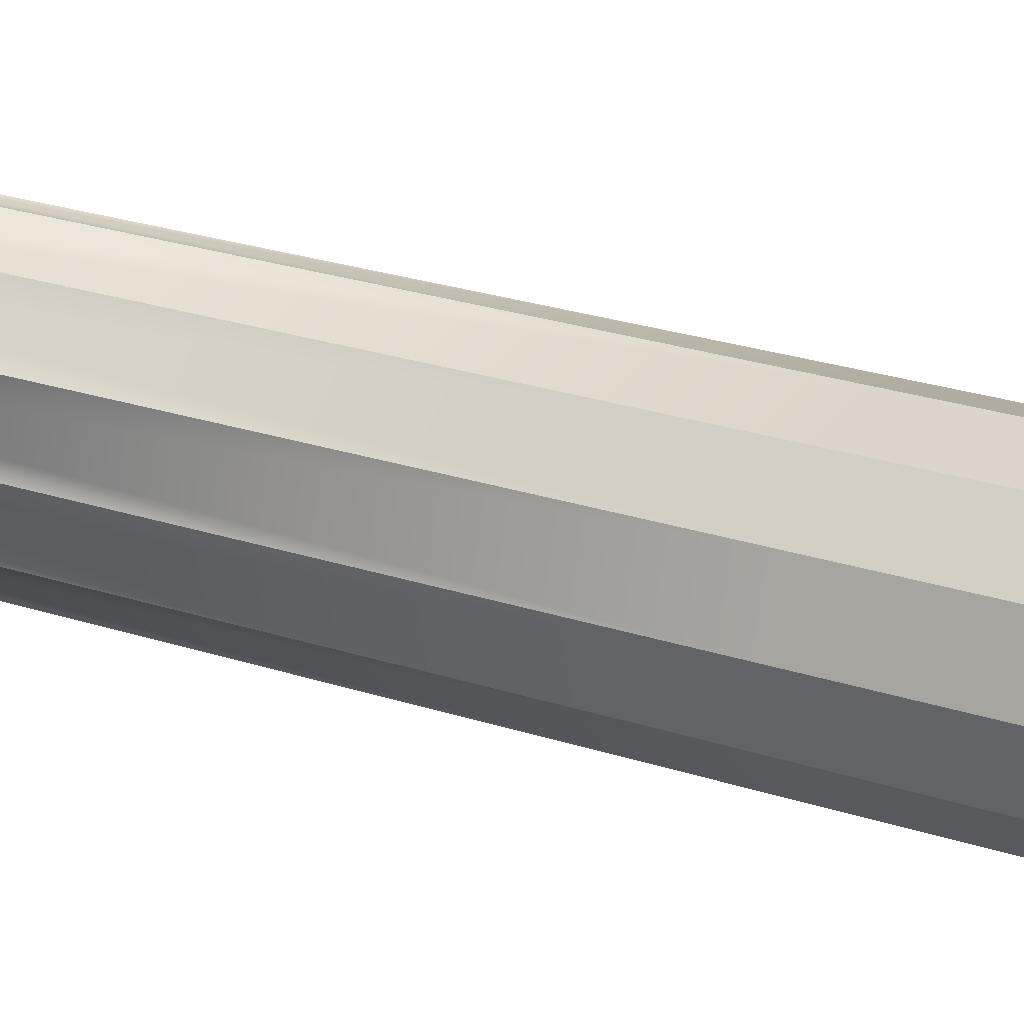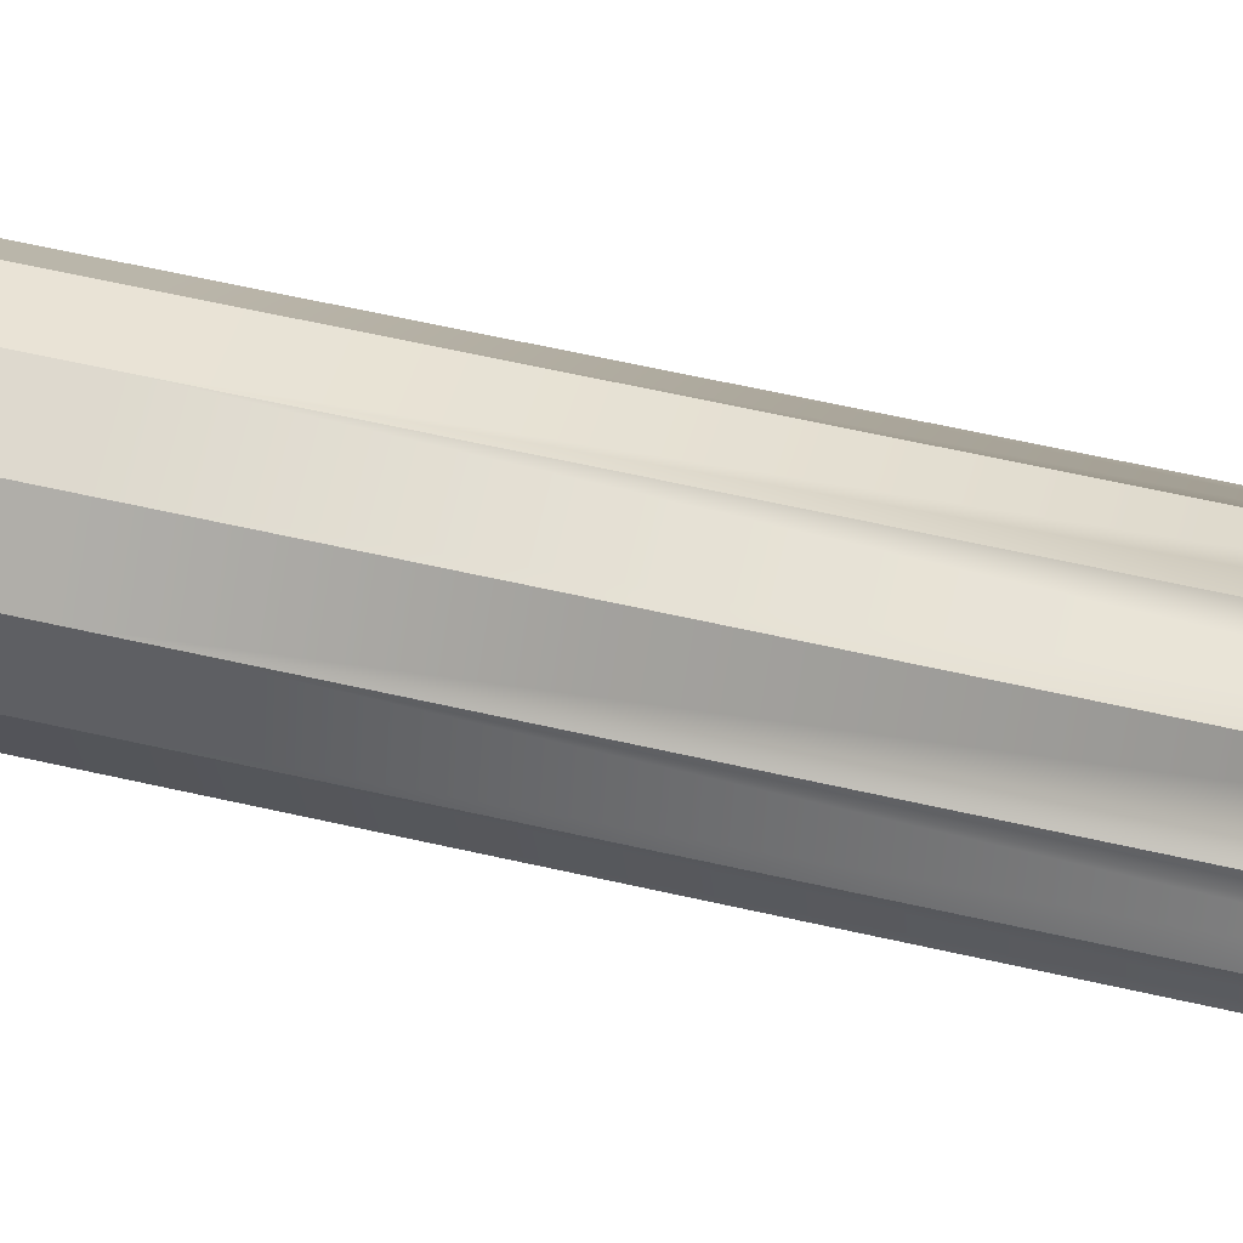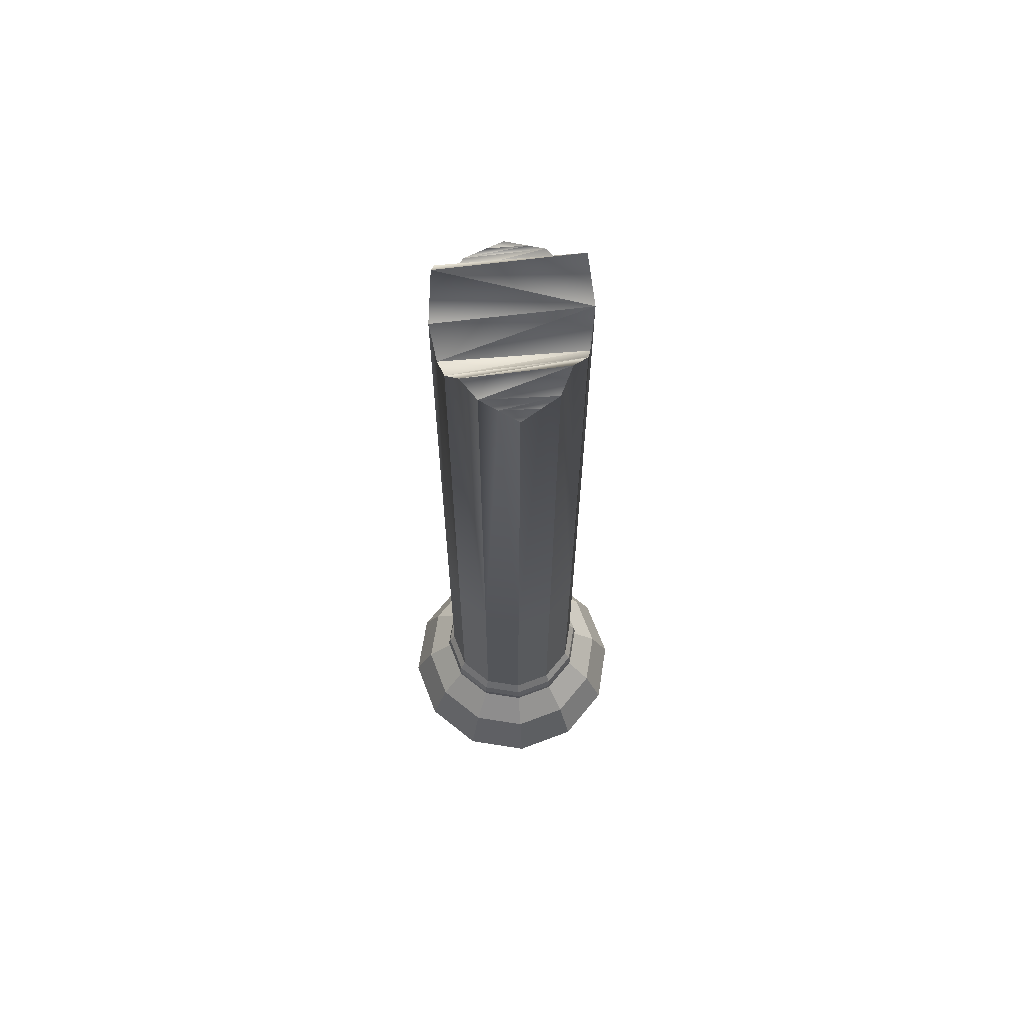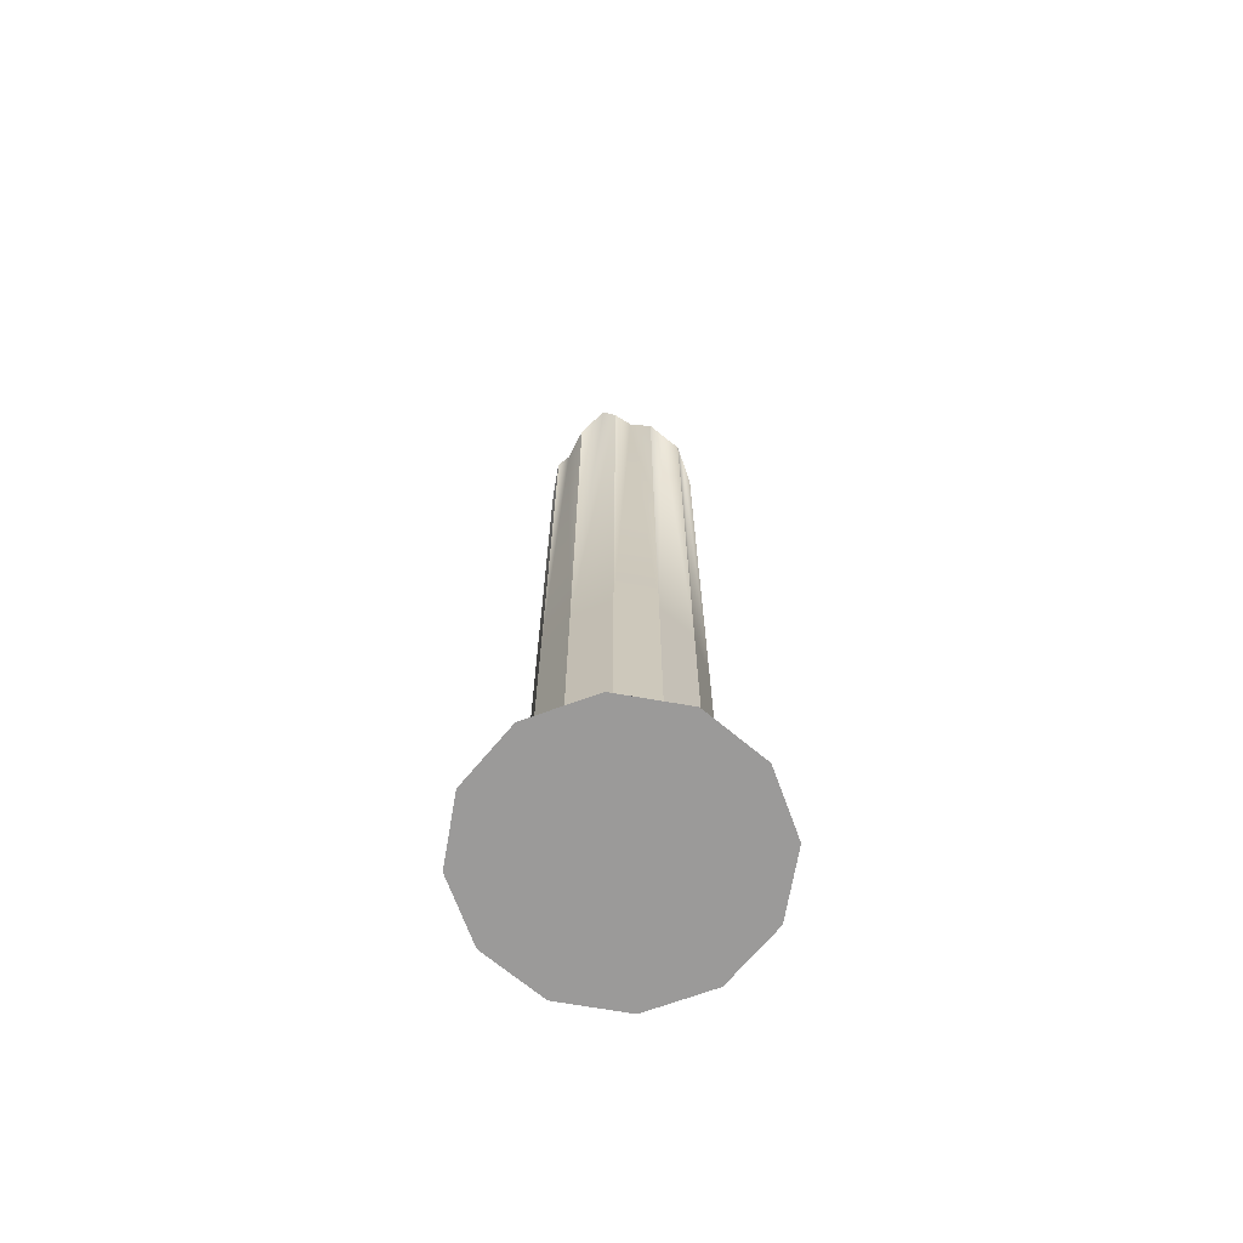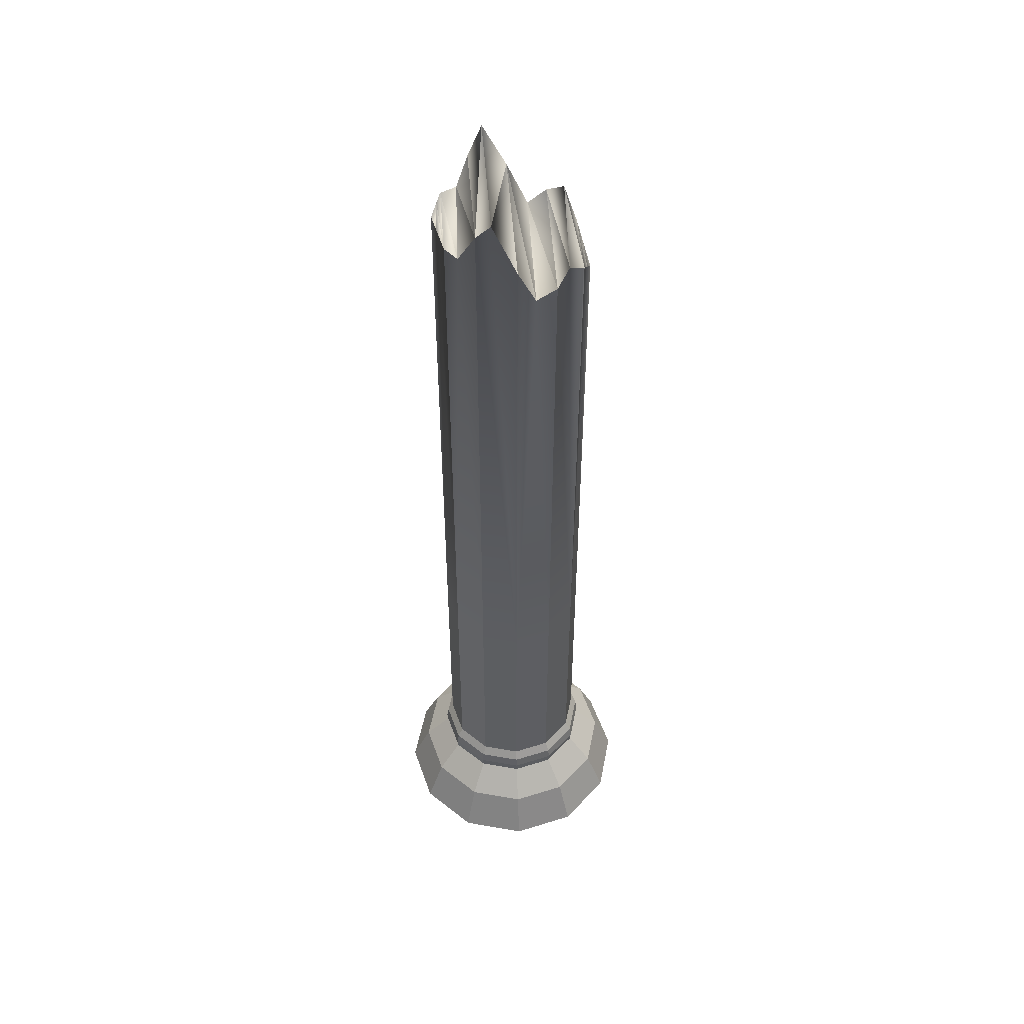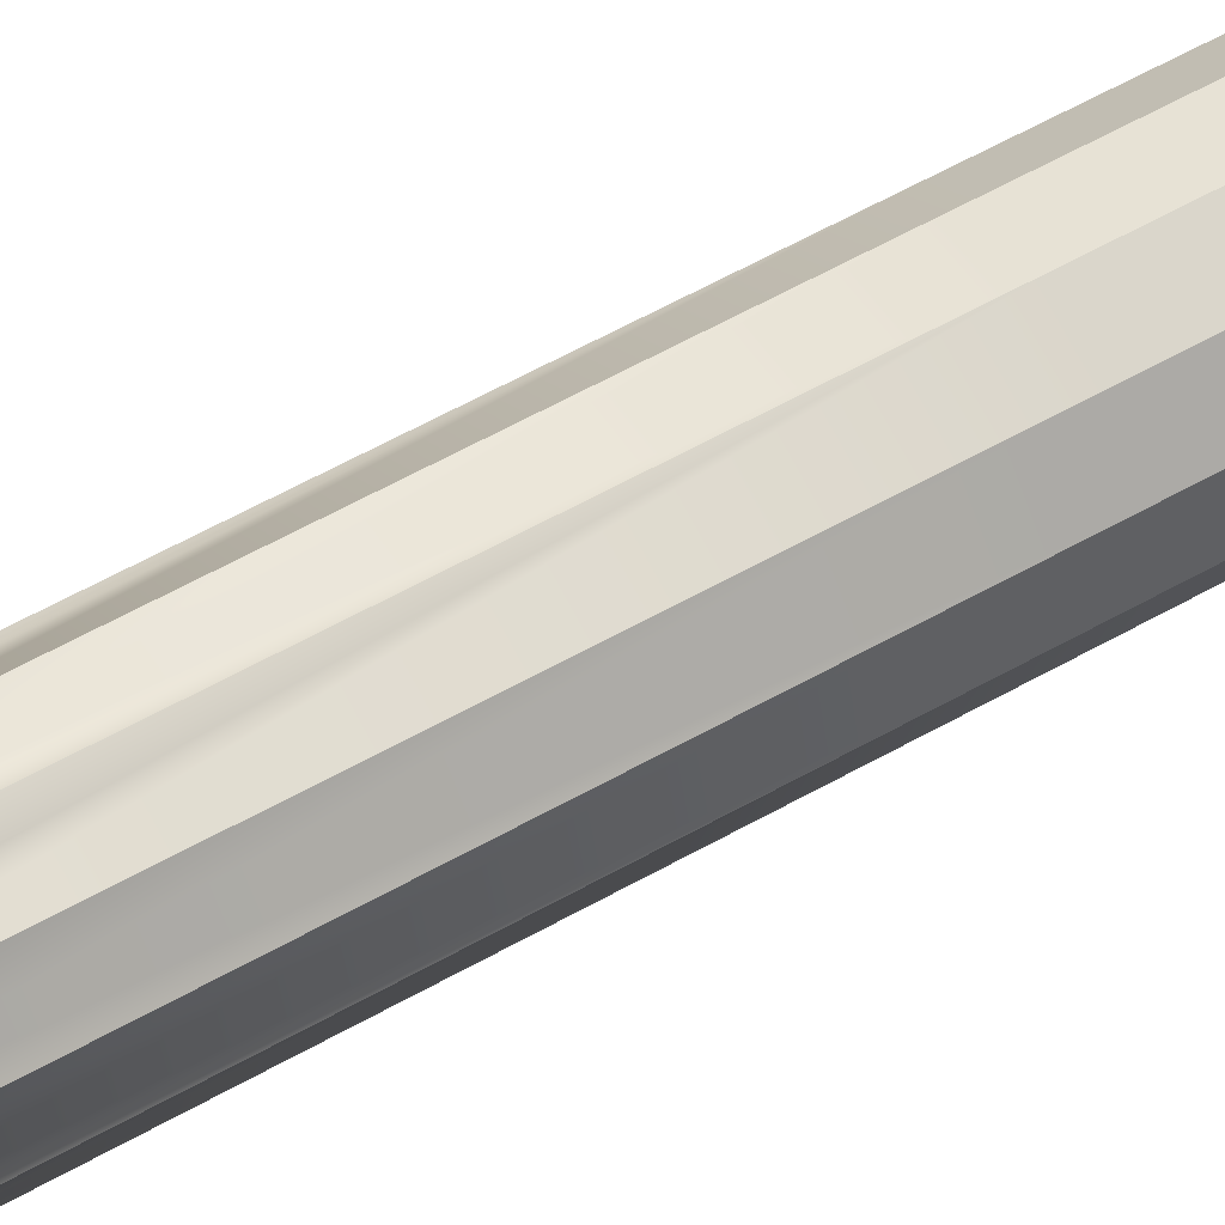
<metadata>
{"format":"obj","ext":"obj","renderer":"f3d","projection":"perspective","resolution":1024,"background":"white","views":[{"elev":20.8,"azim":-57.4,"up":"+Z"},{"elev":55.6,"azim":103.9,"up":"+Z"},{"elev":65.4,"azim":84.1,"up":"+Y"},{"elev":-69.5,"azim":-144.9,"up":"+Y"},{"elev":49.7,"azim":-4.0,"up":"+Y"},{"elev":61.4,"azim":-119.6,"up":"+Z"}]}
</metadata>
<code>
o Cylinder
v 0.001099 0.5873 -0.9196
v 0.4612 -2.132 -0.7963
v 0.001099 -2.132 -0.9196
v 0.4612 0.5873 -0.7963
v 0.798 -2.132 -0.4595
v 0.798 0.5873 -0.4595
v 0.9213 -2.132 0.000608
v 0.9213 0.5873 0.000608
v 0.798 -2.132 0.4607
v 0.798 0.5873 0.4607
v 0.4612 -2.132 0.7975
v 0.4612 0.5873 0.7975
v 0.001099 -2.132 0.9208
v 0.001099 0.5873 0.9208
v -0.459 -2.132 0.7975
v -0.459 0.5873 0.7975
v -0.7958 -2.132 0.4607
v -0.7958 0.5873 0.4607
v -0.9191 -2.132 0.000608
v -0.9191 0.5873 0.000608
v -0.7958 -2.132 -0.4595
v -0.7958 0.5873 -0.4595
v -0.459 -2.132 -0.7963
v -0.459 0.5873 -0.7963
v 1.56 -3.421 0.000607
v -0.7784 -3.421 1.351
v -0.7784 -3.421 -1.349
v 0.859 -2.252 -0.4947
v 0.4964 -2.252 -0.8573
v -0.8765 -2.383 -0.5061
v -0.4994 -2.5 -0.8663
v -0.8659 -2.5 -0.4999
v -1.012 -2.383 0.000608
v -1 -2.5 0.000608
v -0.8659 -2.5 0.5011
v -0.4994 -2.5 0.8676
v -0.8765 -2.383 0.5073
v 0.001099 -2.5 1.002
v -0.5056 -2.383 0.8782
v 0.5016 -2.5 0.8676
v 0.001099 -2.383 1.014
v 0.868 -2.5 0.5011
v 0.5078 -2.383 0.8782
v 1.014 -2.383 0.000608
v 1.002 -2.5 0.000608
v 0.8787 -2.383 -0.5061
v 0.868 -2.5 -0.4999
v 0.5078 -2.383 -0.877
v 0.5016 -2.5 -0.8663
v -0.5056 -2.383 -0.877
v 0.001099 -2.5 -1
v 0.001099 -3.421 -1.558
v 0.6623 -2.859 -1.145
v 0.7806 -3.421 -1.349
v 1.146 -2.859 -0.6606
v 1.351 -3.421 -0.7789
v 1.324 -2.859 0.000608
v 1.351 -3.421 0.7801
v 1.146 -2.859 0.6618
v 0.7806 -3.421 1.351
v 0.6623 -2.859 1.146
v 0.001099 -3.421 1.56
v 0.001099 -2.859 1.323
v -0.6601 -2.859 1.146
v -1.349 -3.421 0.7801
v -1.144 -2.859 0.6618
v -1.558 -3.421 0.000608
v -1.144 -2.859 -0.6606
v -1.349 -3.421 -0.7789
v -0.6601 -2.859 -1.145
v 0.001099 -2.859 -1.322
v 0.001099 -2.252 -0.99
v -0.4942 -2.252 -0.8573
v 0.9917 -2.252 0.000608
v 0.859 -2.252 0.4959
v 0.4964 -2.252 0.8585
v 0.001099 -2.252 0.9912
v -0.4942 -2.252 0.8585
v -0.8568 -2.252 0.4959
v -0.9895 -2.252 0.000608
v -1.321 -2.859 0.000608
v -0.8568 -2.252 -0.4947
v 0.001099 -2.383 -1.013
v 0.8787 -2.383 0.5073
v 0.8563 7.019 0.2429
v 0.798 7.203 0.4607
v -0.6039 7.545 -0.6514
v 0.001099 7.628 -0.9196
v 0.798 7.119 -0.4595
v 0.4612 7.205 0.7975
v 0.2462 7.094 -0.8539
v 0.8568 6.974 -0.24
v -0.8668 7.625 0.1956
v 0.4612 7.327 -0.7963
v 0.2158 7.101 0.8632
v -0.7958 7.625 -0.4595
v 0.9213 6.814 0.000609
v -0.2856 8.197 0.844
v 0.6524 7.52 -0.6051
v -0.459 7.874 -0.7963
v -0.651 7.549 0.6055
v -0.8479 7.64 -0.2651
v -0.7958 7.578 0.4607
v -0.459 8.012 0.7975
v 0.6106 7.38 0.648
v 0.001099 7.568 0.9208
v -0.9191 7.66 0.000609
v -0.2881 8.263 -0.8421
f 1 2 3
f 4 5 2
f 6 7 5
f 8 9 7
f 10 11 9
f 12 13 11
f 14 15 13
f 16 17 15
f 18 19 17
f 20 21 19
f 95 14 12
f 22 23 21
f 24 3 23
f 25 26 27
f 2 28 29
f 30 31 32
f 33 32 34
f 35 33 34
f 36 37 35
f 38 39 36
f 40 41 38
f 42 43 40
f 44 42 45
f 46 45 47
f 48 47 49
f 50 51 31
f 10 90 12
f 85 10 8
f 1 108 88
f 91 4 1
f 8 92 97
f 87 24 22
f 4 89 6
f 102 22 20
f 93 20 18
f 104 14 98
f 52 53 54
f 54 55 56
f 55 25 56
f 57 58 25
f 59 60 58
f 61 62 60
f 63 26 62
f 64 65 26
f 66 67 65
f 67 68 69
f 69 70 27
f 70 52 27
f 71 49 53
f 23 72 73
f 53 47 55
f 5 74 28
f 47 57 55
f 7 75 74
f 45 59 57
f 9 76 75
f 42 61 59
f 11 77 76
f 40 63 61
f 13 78 77
f 38 64 63
f 15 79 78
f 36 66 64
f 17 80 79
f 66 34 81
f 19 82 80
f 81 32 68
f 82 23 73
f 32 70 68
f 70 51 71
f 83 49 51
f 29 83 72
f 28 48 29
f 74 46 28
f 75 44 74
f 75 43 84
f 77 43 76
f 78 41 77
f 79 39 78
f 80 37 79
f 82 33 80
f 82 50 30
f 73 83 50
f 3 29 72
f 18 101 103
f 1 4 2
f 4 6 5
f 6 8 7
f 8 10 9
f 10 12 11
f 12 14 13
f 14 16 15
f 16 18 17
f 18 20 19
f 20 22 21
f 22 24 23
f 24 1 3
f 27 52 54
f 54 56 25
f 25 58 60
f 60 62 25
f 62 26 25
f 26 65 67
f 67 69 27
f 27 54 25
f 26 67 27
f 2 5 28
f 30 50 31
f 33 30 32
f 35 37 33
f 36 39 37
f 38 41 39
f 40 43 41
f 42 84 43
f 44 84 42
f 46 44 45
f 48 46 47
f 50 83 51
f 8 97 85
f 1 100 108
f 1 88 91
f 6 92 8
f 22 96 87
f 4 94 99
f 20 107 102
f 18 103 93
f 16 104 101
f 14 106 98
f 52 71 53
f 54 53 55
f 55 57 25
f 57 59 58
f 59 61 60
f 61 63 62
f 63 64 26
f 64 66 65
f 66 81 67
f 67 81 68
f 69 68 70
f 70 71 52
f 71 51 49
f 23 3 72
f 53 49 47
f 5 7 74
f 47 45 57
f 7 9 75
f 45 42 59
f 9 11 76
f 42 40 61
f 11 13 77
f 40 38 63
f 13 15 78
f 38 36 64
f 15 17 79
f 36 35 66
f 17 19 80
f 66 35 34
f 19 21 82
f 81 34 32
f 82 21 23
f 32 31 70
f 70 31 51
f 83 48 49
f 29 48 83
f 28 46 48
f 74 44 46
f 75 84 44
f 75 76 43
f 77 41 43
f 78 39 41
f 79 37 39
f 80 33 37
f 82 30 33
f 82 73 50
f 73 72 83
f 3 2 29
f 86 105 10
f 85 97 92
f 90 95 12
f 107 93 102
f 103 102 93
f 101 96 103
f 104 87 101
f 104 108 100
f 98 88 108
f 95 88 106
f 90 91 95
f 105 94 90
f 86 99 105
f 85 89 86
f 103 96 102
f 101 87 96
f 104 100 87
f 104 98 108
f 98 106 88
f 95 91 88
f 90 94 91
f 105 99 94
f 86 89 99
f 85 92 89
f 95 106 14
f 10 105 90
f 85 86 10
f 91 94 4
f 87 100 24
f 4 99 89
f 102 96 22
f 93 107 20
f 104 16 14
f 18 16 101
f 1 24 100
f 6 89 92

</code>
